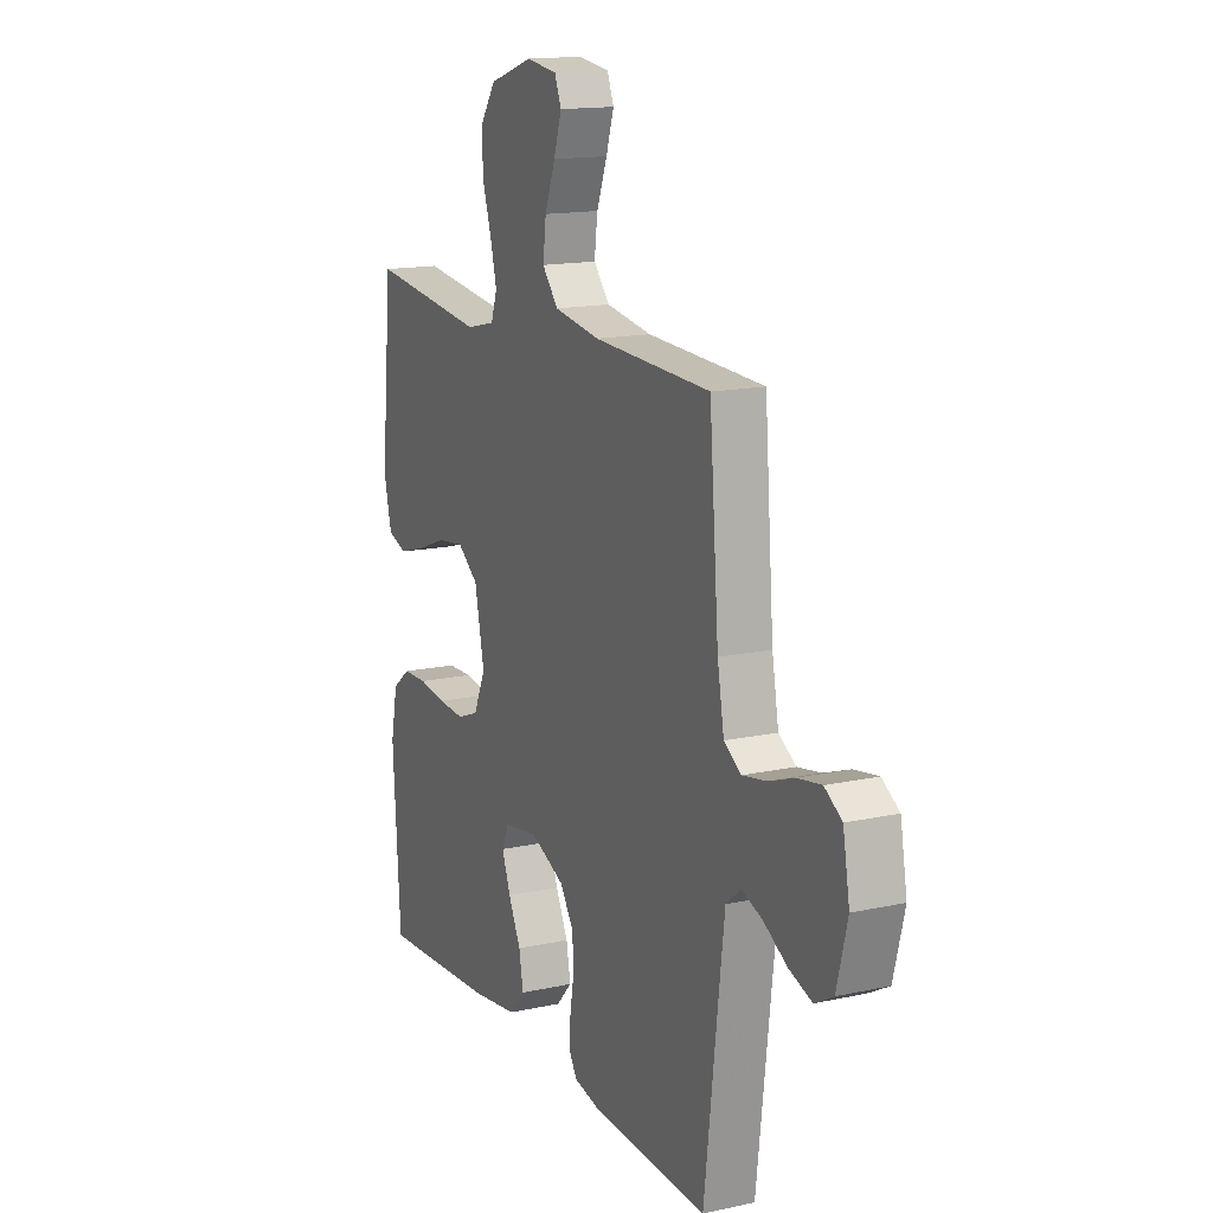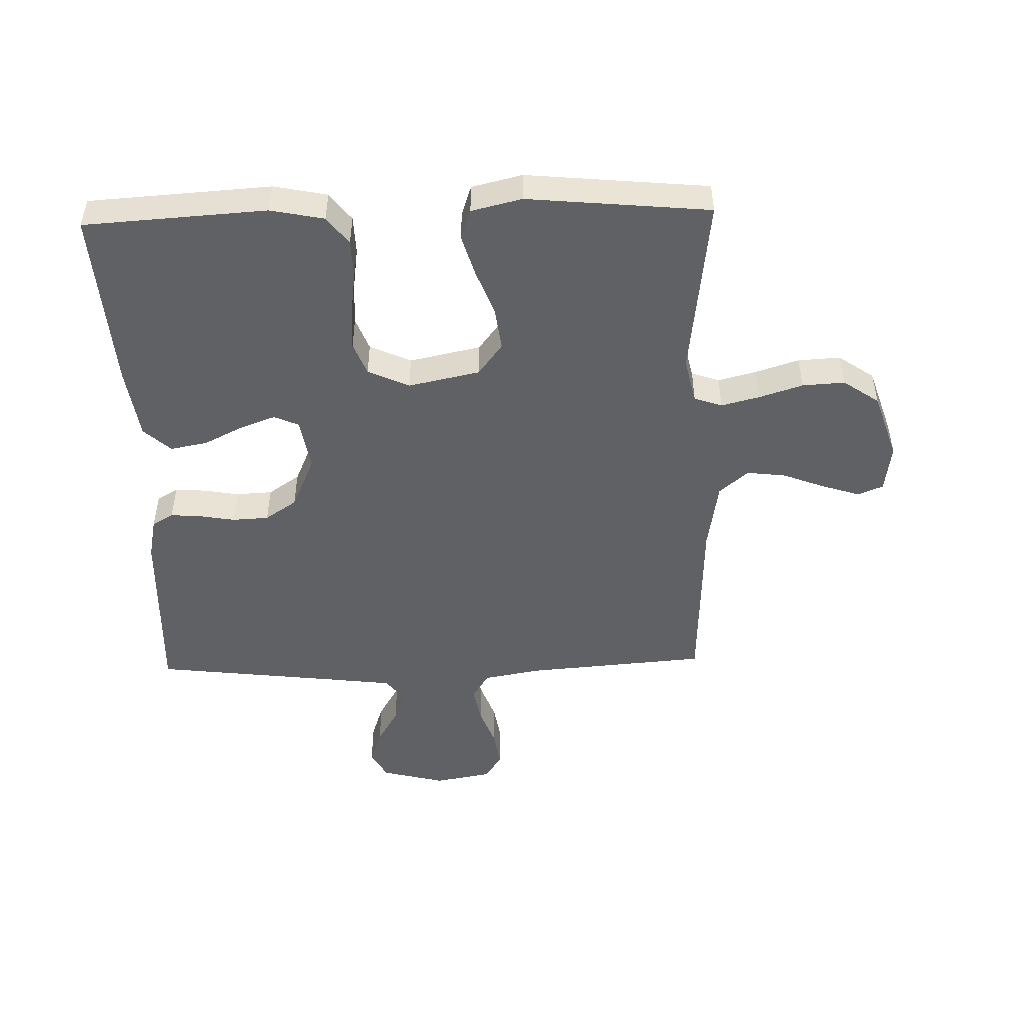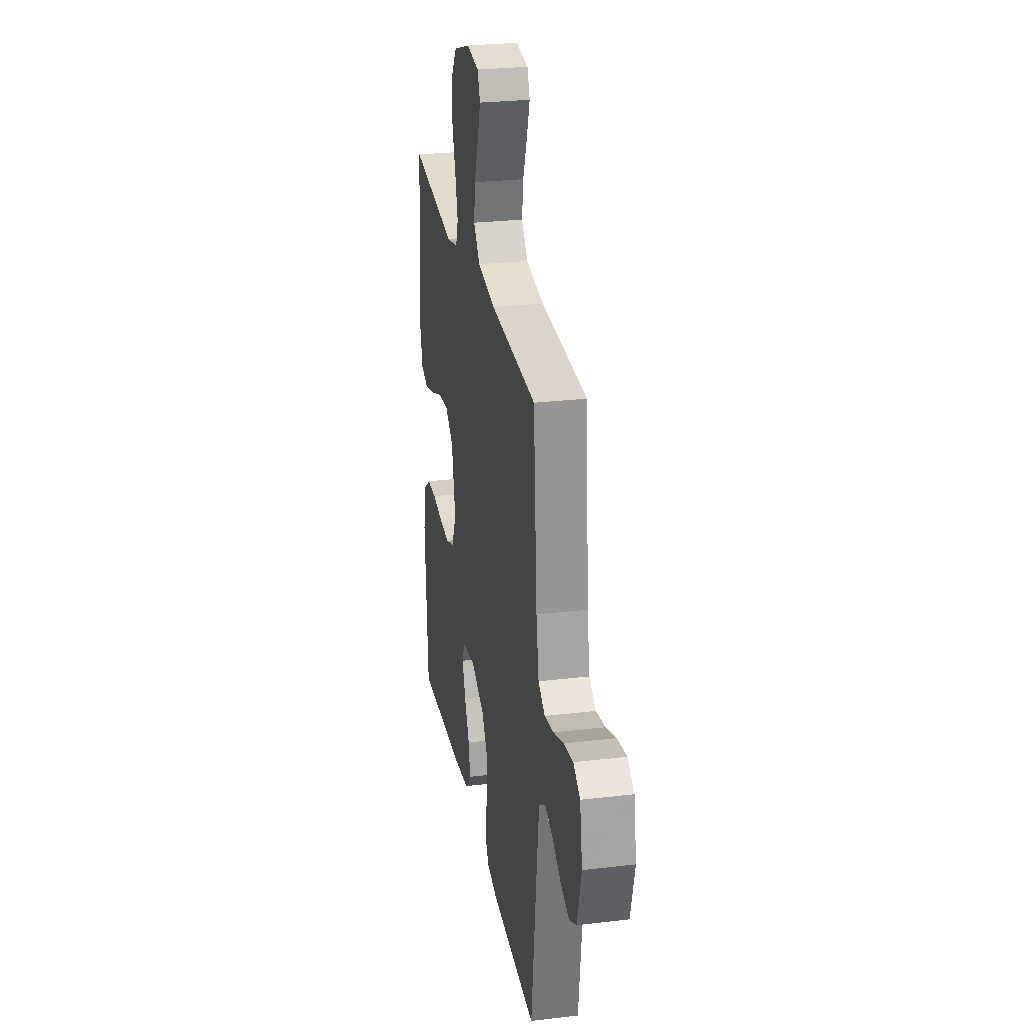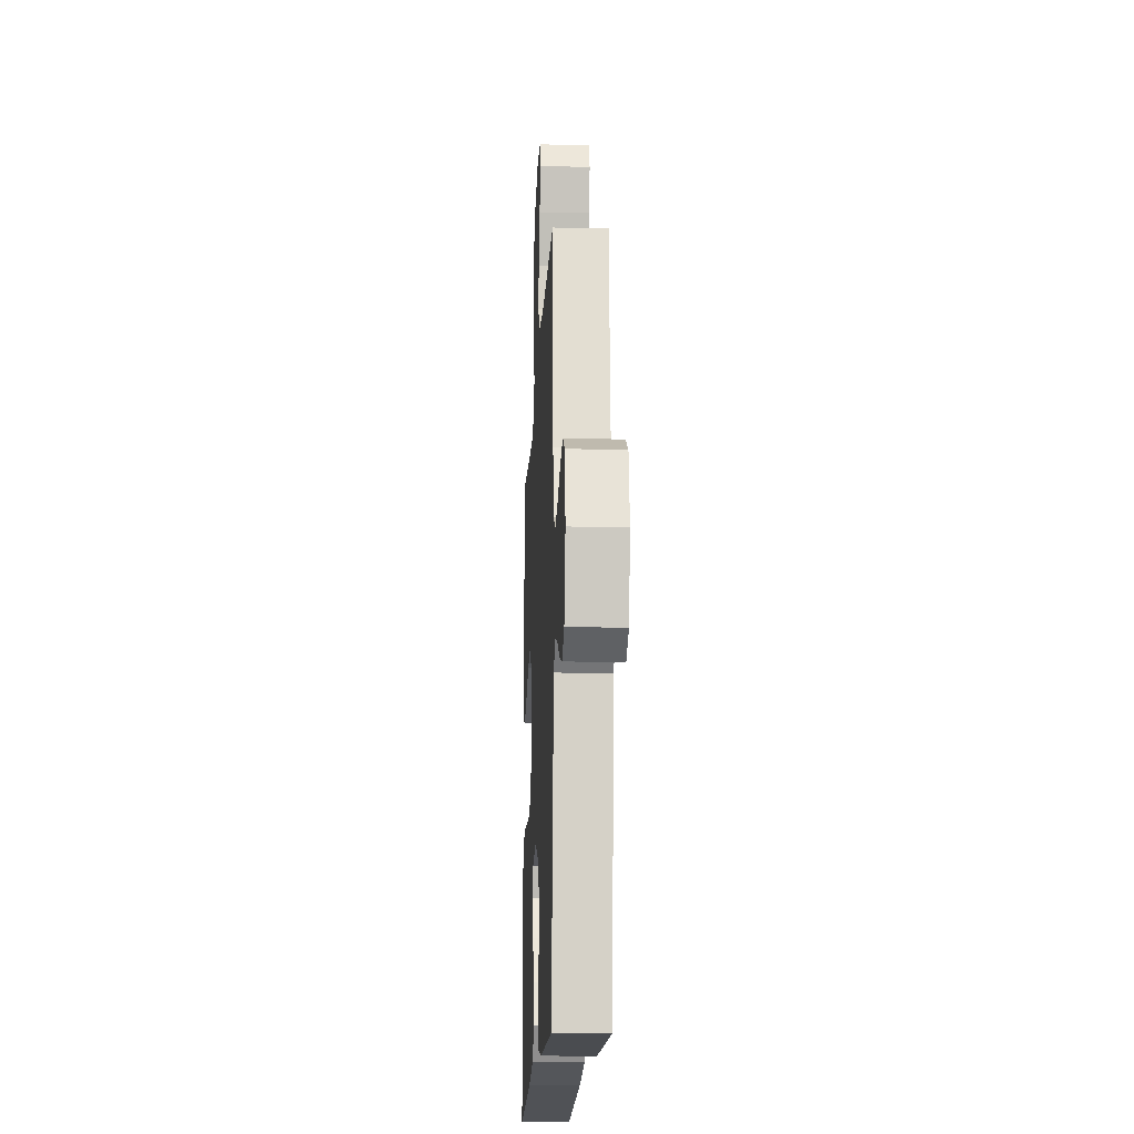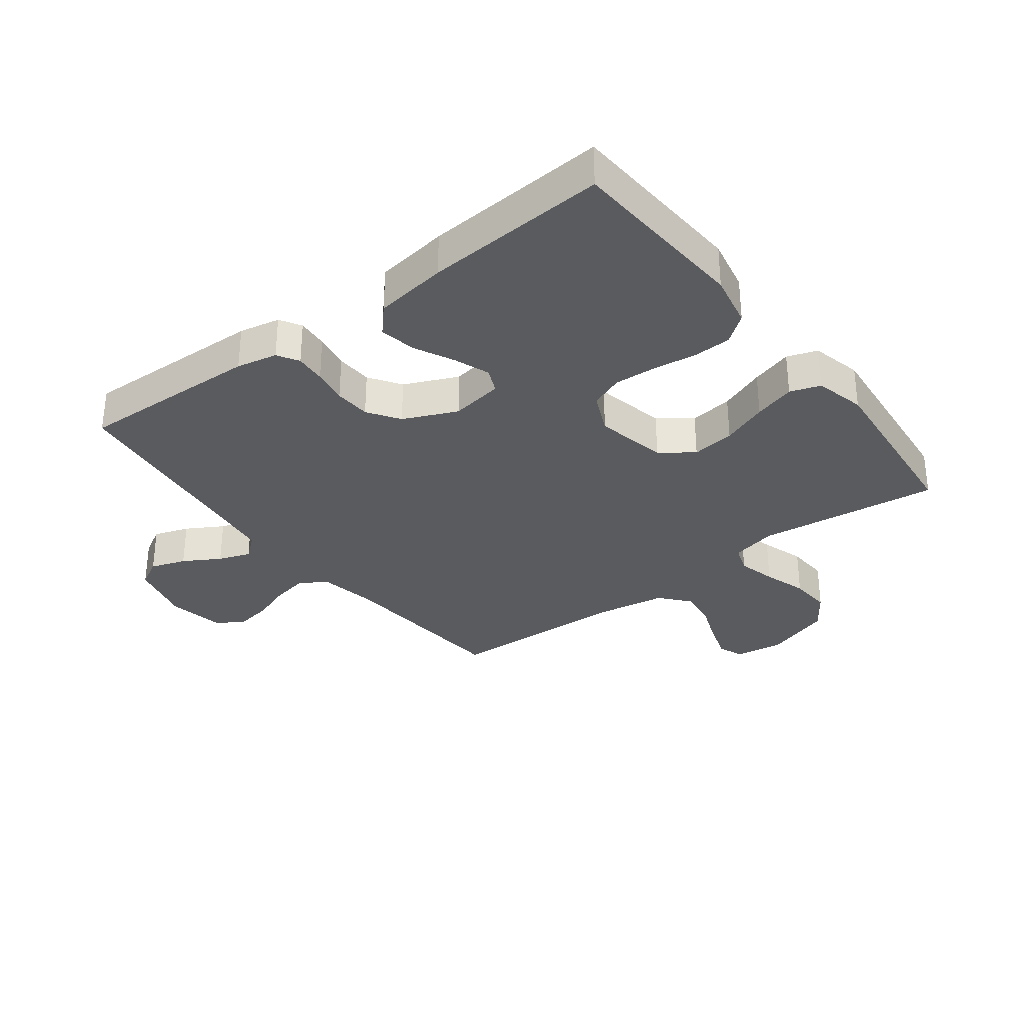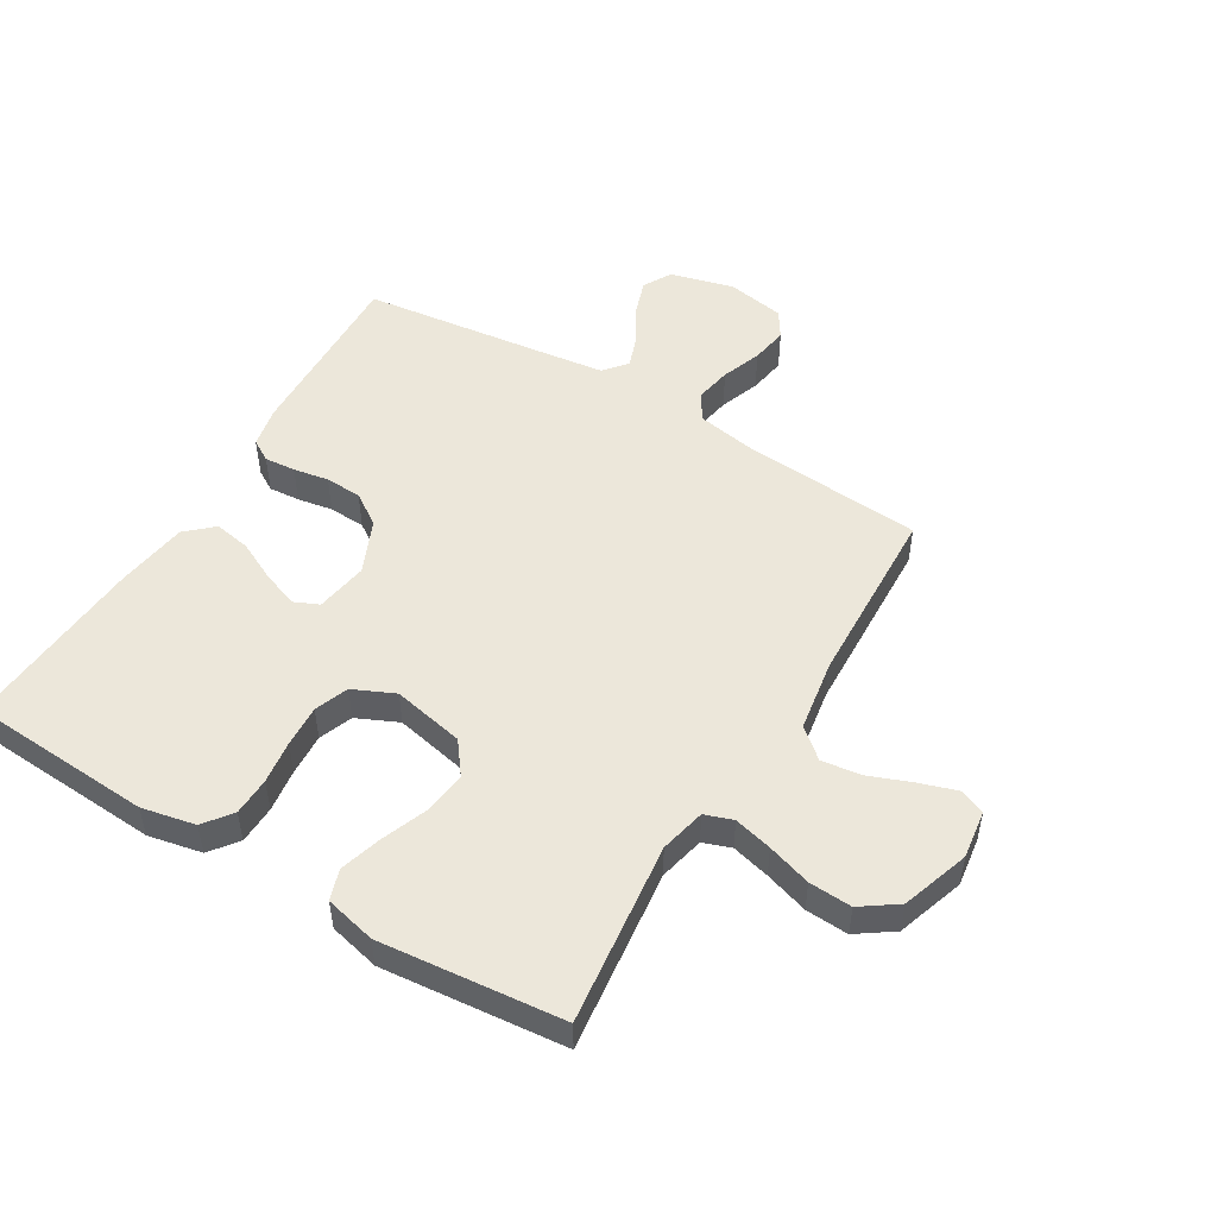
<metadata>
{"format":"obj","ext":"obj","renderer":"f3d","projection":"perspective","resolution":1024,"background":"white","views":[{"elev":15.1,"azim":65.0,"up":"+Z"},{"elev":-48.8,"azim":-88.4,"up":"+Y"},{"elev":27.0,"azim":79.6,"up":"+Z"},{"elev":-17.1,"azim":87.2,"up":"+Z"},{"elev":-32.1,"azim":-142.7,"up":"+Y"},{"elev":50.6,"azim":-59.1,"up":"+Y"}]}
</metadata>
<code>
v 0.5 0.07 -0.5
v 0.2 0.07 -0.489
v 0.133 0.07 -0.475
v 0.112 0.07 -0.44
v 0.116 0.07 -0.389
v 0.126 0.07 -0.331
v 0.123 0.07 -0.271
v 0.088 0.07 -0.219
v 0 0.07 -0.18
v -0.087 0.07 -0.194
v -0.105 0.07 -0.235
v -0.083 0.07 -0.294
v -0.051 0.07 -0.359
v -0.04 0.07 -0.419
v -0.08 0.07 -0.463
v -0.2 0.07 -0.48
v -0.5 0.07 -0.5
v -0.519 0.07 -0.2
v -0.501 0.07 -0.112
v -0.455 0.07 -0.077
v -0.392 0.07 -0.075
v -0.321 0.07 -0.085
v -0.252 0.07 -0.089
v -0.197 0.07 -0.068
v -0.166 0.07 0
v -0.191 0.07 0.118
v -0.244 0.07 0.158
v -0.315 0.07 0.149
v -0.391 0.07 0.12
v -0.459 0.07 0.1
v -0.509 0.07 0.117
v -0.529 0.07 0.2
v -0.5 0.07 0.5
v -0.2 0.07 0.464
v -0.125 0.07 0.481
v -0.109 0.07 0.527
v -0.125 0.07 0.59
v -0.148 0.07 0.662
v -0.152 0.07 0.732
v -0.111 0.07 0.791
v 0 0.07 0.828
v 0.08 0.07 0.817
v 0.097 0.07 0.775
v 0.077 0.07 0.713
v 0.05 0.07 0.643
v 0.042 0.07 0.579
v 0.083 0.07 0.531
v 0.2 0.07 0.512
v 0.5 0.07 0.5
v 0.524 0.07 0.2
v 0.541 0.07 0.106
v 0.585 0.07 0.078
v 0.645 0.07 0.089
v 0.711 0.07 0.113
v 0.772 0.07 0.123
v 0.816 0.07 0.095
v 0.833 0.07 0
v 0.806 0.07 -0.105
v 0.759 0.07 -0.131
v 0.701 0.07 -0.111
v 0.641 0.07 -0.076
v 0.588 0.07 -0.057
v 0.55 0.07 -0.088
v 0.536 0.07 -0.2
v 0.5 0 -0.5
v 0.2 0 -0.489
v 0.133 0 -0.475
v 0.112 0 -0.44
v 0.116 0 -0.389
v 0.126 0 -0.331
v 0.123 0 -0.271
v 0.088 0 -0.219
v 0 0 -0.18
v -0.087 0 -0.194
v -0.105 0 -0.235
v -0.083 0 -0.294
v -0.051 0 -0.359
v -0.04 0 -0.419
v -0.08 0 -0.463
v -0.2 0 -0.48
v -0.5 0 -0.5
v -0.519 0 -0.2
v -0.501 0 -0.112
v -0.455 0 -0.077
v -0.392 0 -0.075
v -0.321 0 -0.085
v -0.252 0 -0.089
v -0.197 0 -0.068
v -0.166 0 0
v -0.191 0 0.118
v -0.244 0 0.158
v -0.315 0 0.149
v -0.391 0 0.12
v -0.459 0 0.1
v -0.509 0 0.117
v -0.529 0 0.2
v -0.5 0 0.5
v -0.2 0 0.464
v -0.125 0 0.481
v -0.109 0 0.527
v -0.125 0 0.59
v -0.148 0 0.662
v -0.152 0 0.732
v -0.111 0 0.791
v 0 0 0.828
v 0.08 0 0.817
v 0.097 0 0.775
v 0.077 0 0.713
v 0.05 0 0.643
v 0.042 0 0.579
v 0.083 0 0.531
v 0.2 0 0.512
v 0.5 0 0.5
v 0.524 0 0.2
v 0.541 0 0.106
v 0.585 0 0.078
v 0.645 0 0.089
v 0.711 0 0.113
v 0.772 0 0.123
v 0.816 0 0.095
v 0.833 0 0
v 0.806 0 -0.105
v 0.759 0 -0.131
v 0.701 0 -0.111
v 0.641 0 -0.076
v 0.588 0 -0.057
v 0.55 0 -0.088
v 0.536 0 -0.2
f 58 59 60 61
f 58 61 62
f 57 58 62
f 56 57 62
f 53 54 55 56
f 52 53 56 62
f 51 52 62 63
f 48 49 50
f 47 48 50 51
f 42 43 44 45
f 40 41 42 45
f 40 45 46
f 37 38 39 40
f 36 37 40 46
f 35 36 46 47
f 31 32 33 34
f 31 34 35
f 28 29 30 31
f 28 31 35 47
f 19 20 21 22
f 19 22 23
f 18 19 23
f 17 18 23 24
f 15 16 17 24
f 12 13 14 15
f 11 12 15 24
f 3 4 5 6
f 1 2 3 6
f 64 1 6 7
f 63 64 7 8
f 51 63 8 9
f 47 51 9 10
f 27 28 47
f 26 27 47
f 25 26 47 10
f 10 11 24 25
f 125 124 123 122
f 126 125 122
f 126 122 121
f 126 121 120
f 120 119 118 117
f 126 120 117 116
f 127 126 116 115
f 114 113 112
f 115 114 112 111
f 109 108 107 106
f 109 106 105 104
f 110 109 104
f 104 103 102 101
f 110 104 101 100
f 111 110 100 99
f 98 97 96 95
f 99 98 95
f 95 94 93 92
f 111 99 95 92
f 86 85 84 83
f 87 86 83
f 87 83 82
f 88 87 82 81
f 88 81 80 79
f 79 78 77 76
f 88 79 76 75
f 70 69 68 67
f 70 67 66 65
f 71 70 65 128
f 72 71 128 127
f 73 72 127 115
f 74 73 115 111
f 111 92 91
f 111 91 90
f 74 111 90 89
f 89 88 75 74
f 1 65 66 2
f 2 66 67 3
f 3 67 68 4
f 4 68 69 5
f 5 69 70 6
f 6 70 71 7
f 7 71 72 8
f 8 72 73 9
f 9 73 74 10
f 10 74 75 11
f 11 75 76 12
f 12 76 77 13
f 13 77 78 14
f 14 78 79 15
f 15 79 80 16
f 16 80 81 17
f 17 81 82 18
f 18 82 83 19
f 19 83 84 20
f 20 84 85 21
f 21 85 86 22
f 22 86 87 23
f 23 87 88 24
f 24 88 89 25
f 25 89 90 26
f 26 90 91 27
f 27 91 92 28
f 28 92 93 29
f 29 93 94 30
f 30 94 95 31
f 31 95 96 32
f 32 96 97 33
f 33 97 98 34
f 34 98 99 35
f 35 99 100 36
f 36 100 101 37
f 37 101 102 38
f 38 102 103 39
f 39 103 104 40
f 40 104 105 41
f 41 105 106 42
f 42 106 107 43
f 43 107 108 44
f 44 108 109 45
f 45 109 110 46
f 46 110 111 47
f 47 111 112 48
f 48 112 113 49
f 49 113 114 50
f 50 114 115 51
f 51 115 116 52
f 52 116 117 53
f 53 117 118 54
f 54 118 119 55
f 55 119 120 56
f 56 120 121 57
f 57 121 122 58
f 58 122 123 59
f 59 123 124 60
f 60 124 125 61
f 61 125 126 62
f 62 126 127 63
f 63 127 128 64
f 64 128 65 1

</code>
